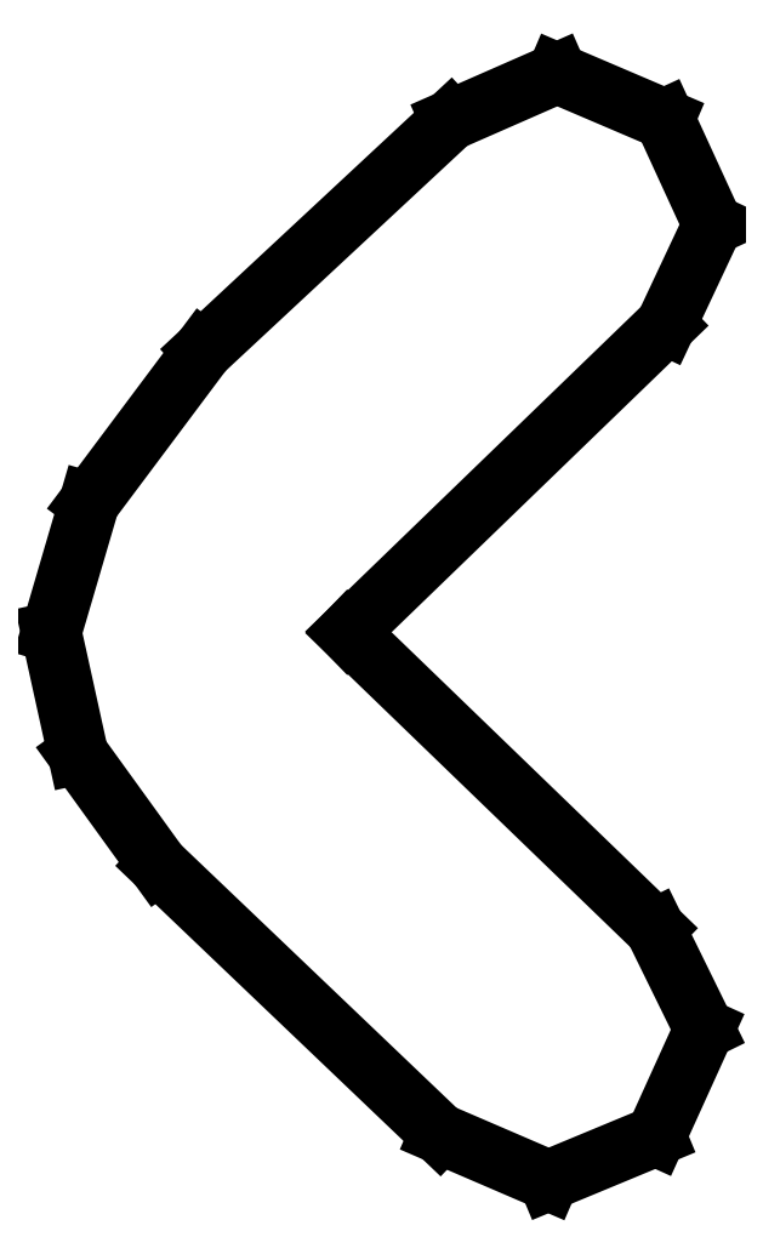
<metadata>
{"format":"dxf","ext":"dxf","renderer":"ezdxf+matplotlib","layout":"modelspace","background":"white","min_lineweight":24,"dpi":150}
</metadata>
<code>
0
SECTION
2
ENTITIES
0
LINE
8
0
10
0.1378
20
0.1936
30
0
11
0.1277
21
0.2155
31
0
0
LINE
8
0
10
0.1277
20
0.2155
30
0
11
0.1054
21
0.2251
31
0
0
LINE
8
0
10
0.1054
20
0.2251
30
0
11
0.08312
21
0.2153
31
0
0
LINE
8
0
10
0.08312
20
0.2153
30
0
11
0.03158
21
0.1673
31
0
0
LINE
8
0
10
0.03158
20
0.1673
30
0
11
0.007921
21
0.1357
31
0
0
LINE
8
0
10
0.007921
20
0.1357
30
0
11
0
21
0.1087
31
0
0
LINE
8
0
10
0
20
0.1087
30
0
11
0.005588
21
0.08328
31
0
0
LINE
8
0
10
0.005588
20
0.08328
30
0
11
0.02224
21
0.06022
31
0
0
LINE
8
0
10
0.02224
20
0.06022
30
0
11
0.08089
21
0.004232
31
0
0
LINE
8
0
10
0.08089
20
0.004232
30
0
11
0.1036
21
-0.005534
31
0
0
LINE
8
0
10
0.1036
20
-0.005534
30
0
11
0.1259
21
0.003743
31
0
0
LINE
8
0
10
0.1259
20
0.003743
30
0
11
0.136
21
0.02599
31
0
0
LINE
8
0
10
0.136
20
0.02599
30
0
11
0.1258
21
0.04688
31
0
0
LINE
8
0
10
0.1258
20
0.04688
30
0
11
0.06179
21
0.1087
31
0
0
LINE
8
0
10
0.06179
20
0.1087
30
0
11
0.128
21
0.1727
31
0
0
LINE
8
0
10
0.128
20
0.1727
30
0
11
0.1378
21
0.1936
31
0
0
ENDSEC
0
EOF

</code>
